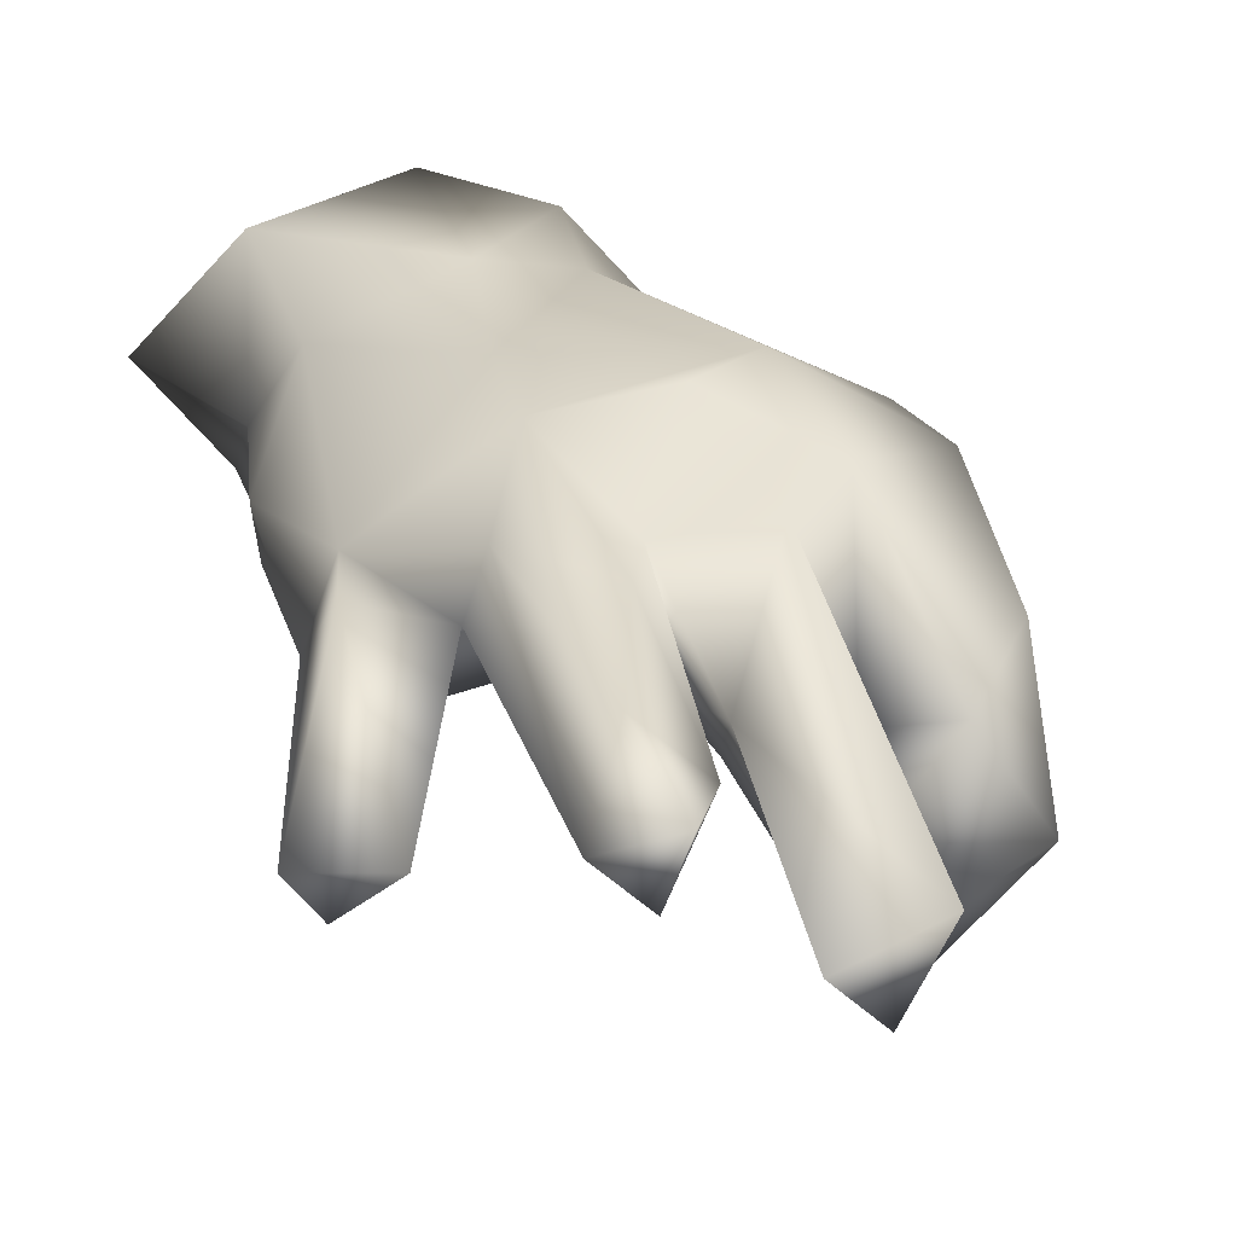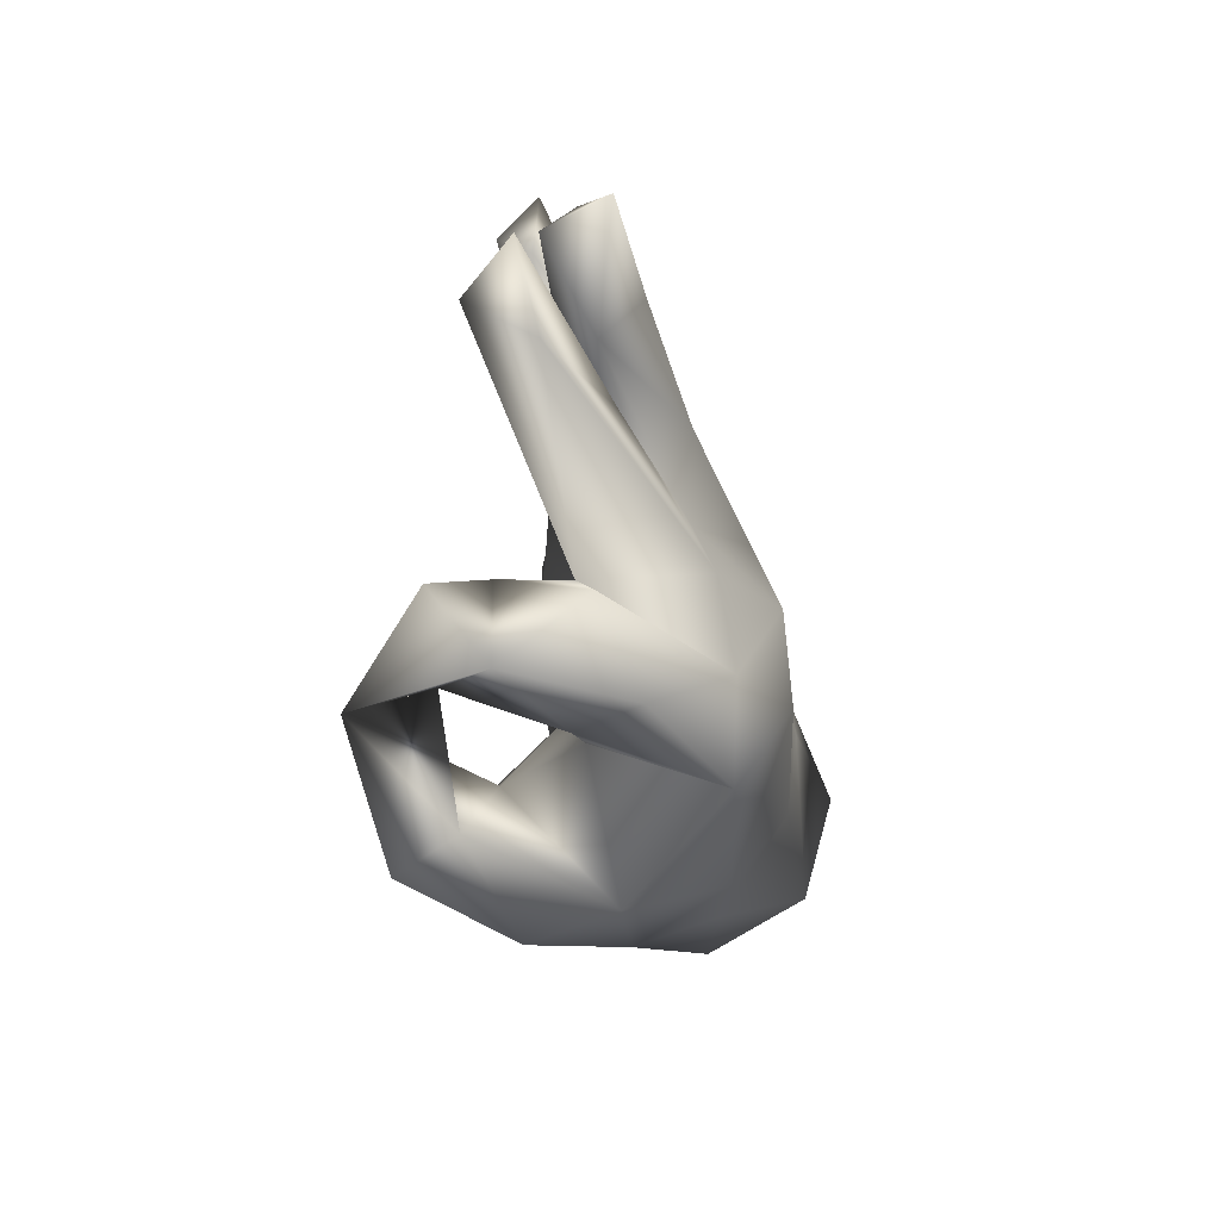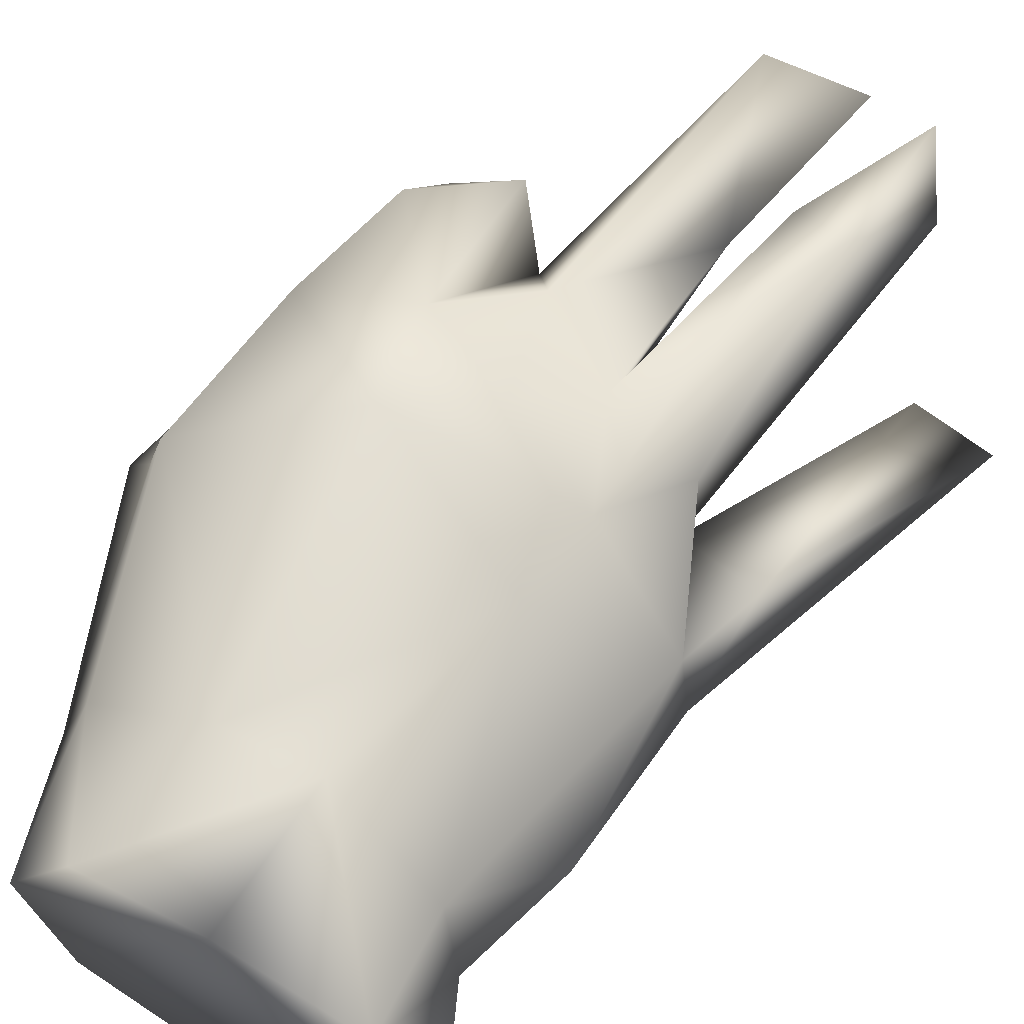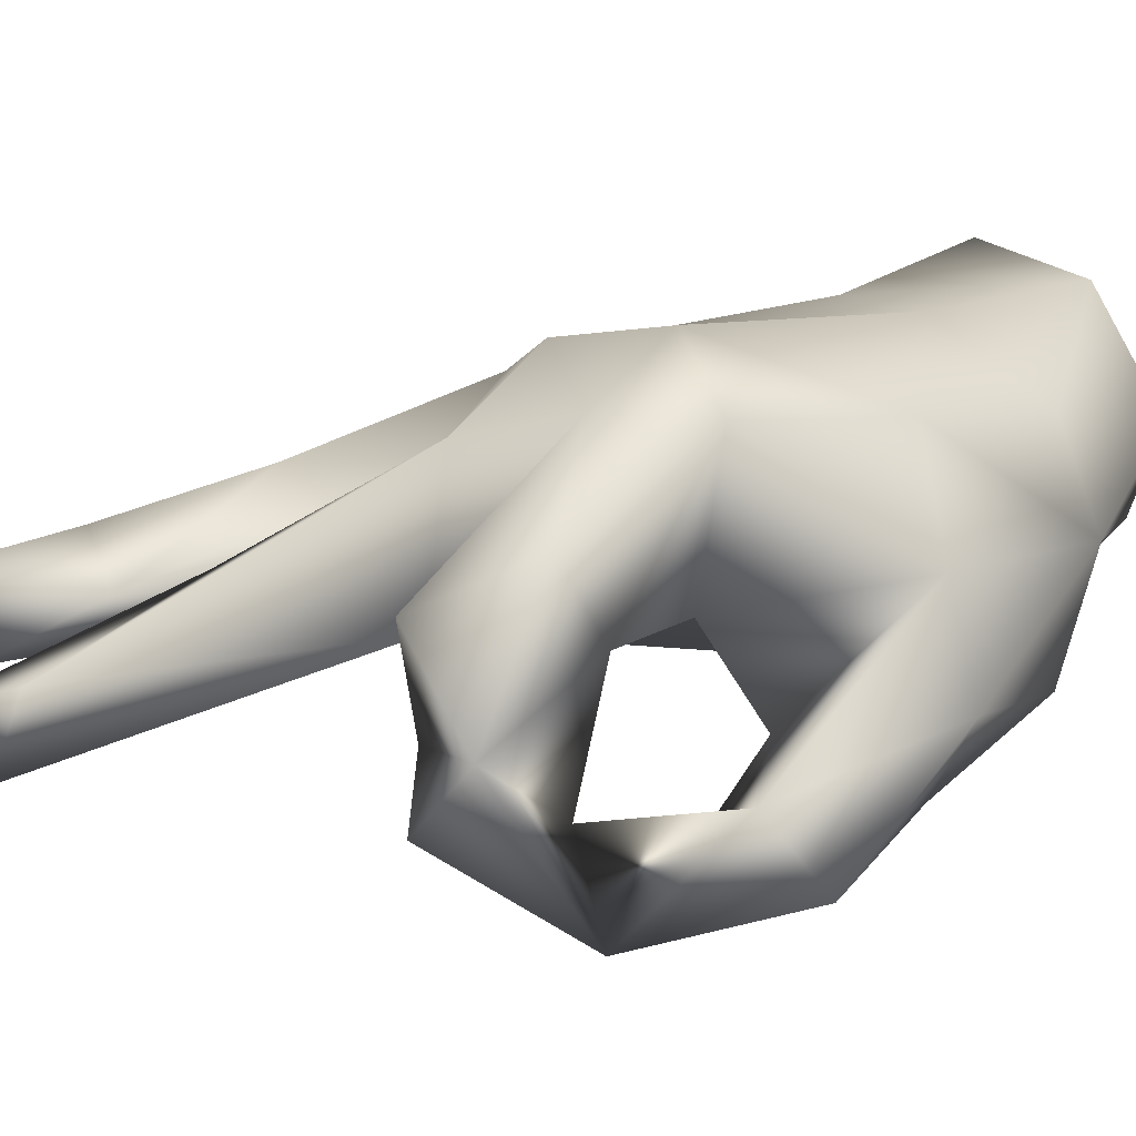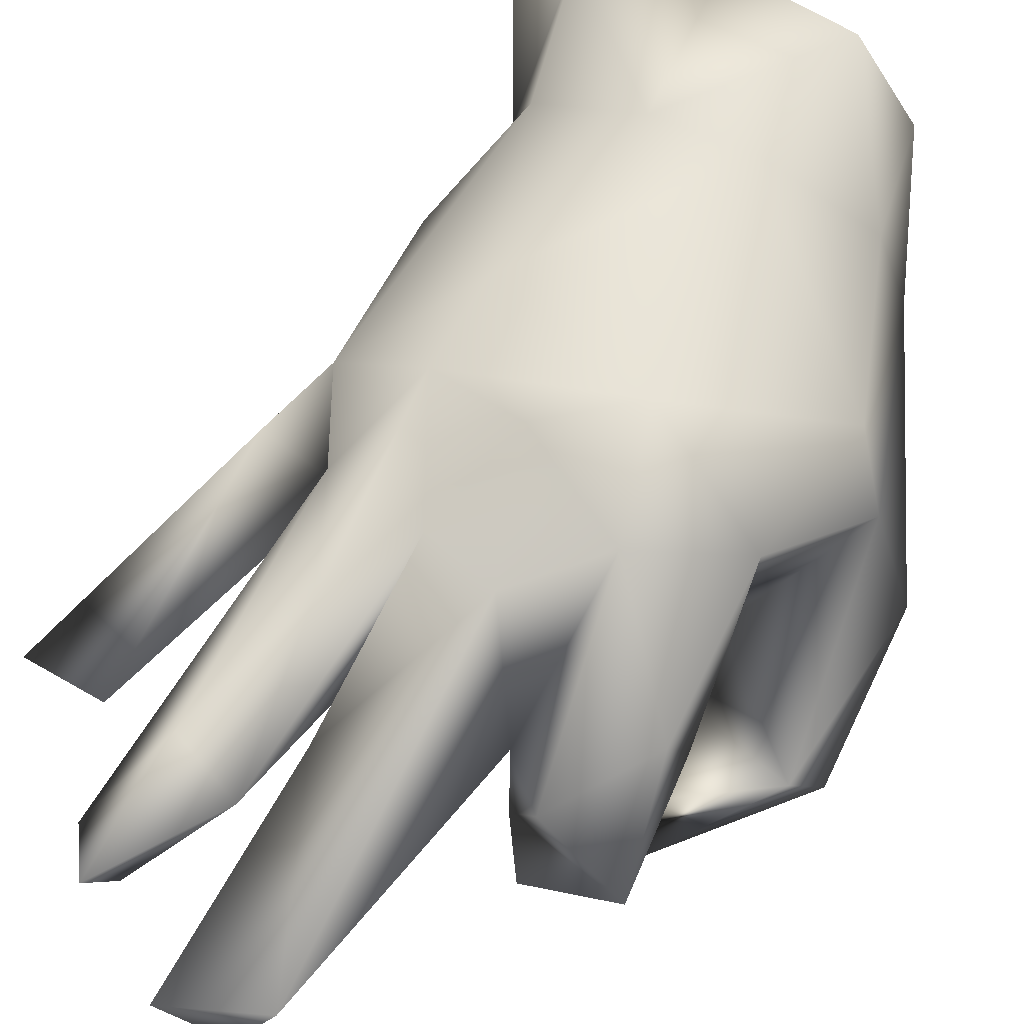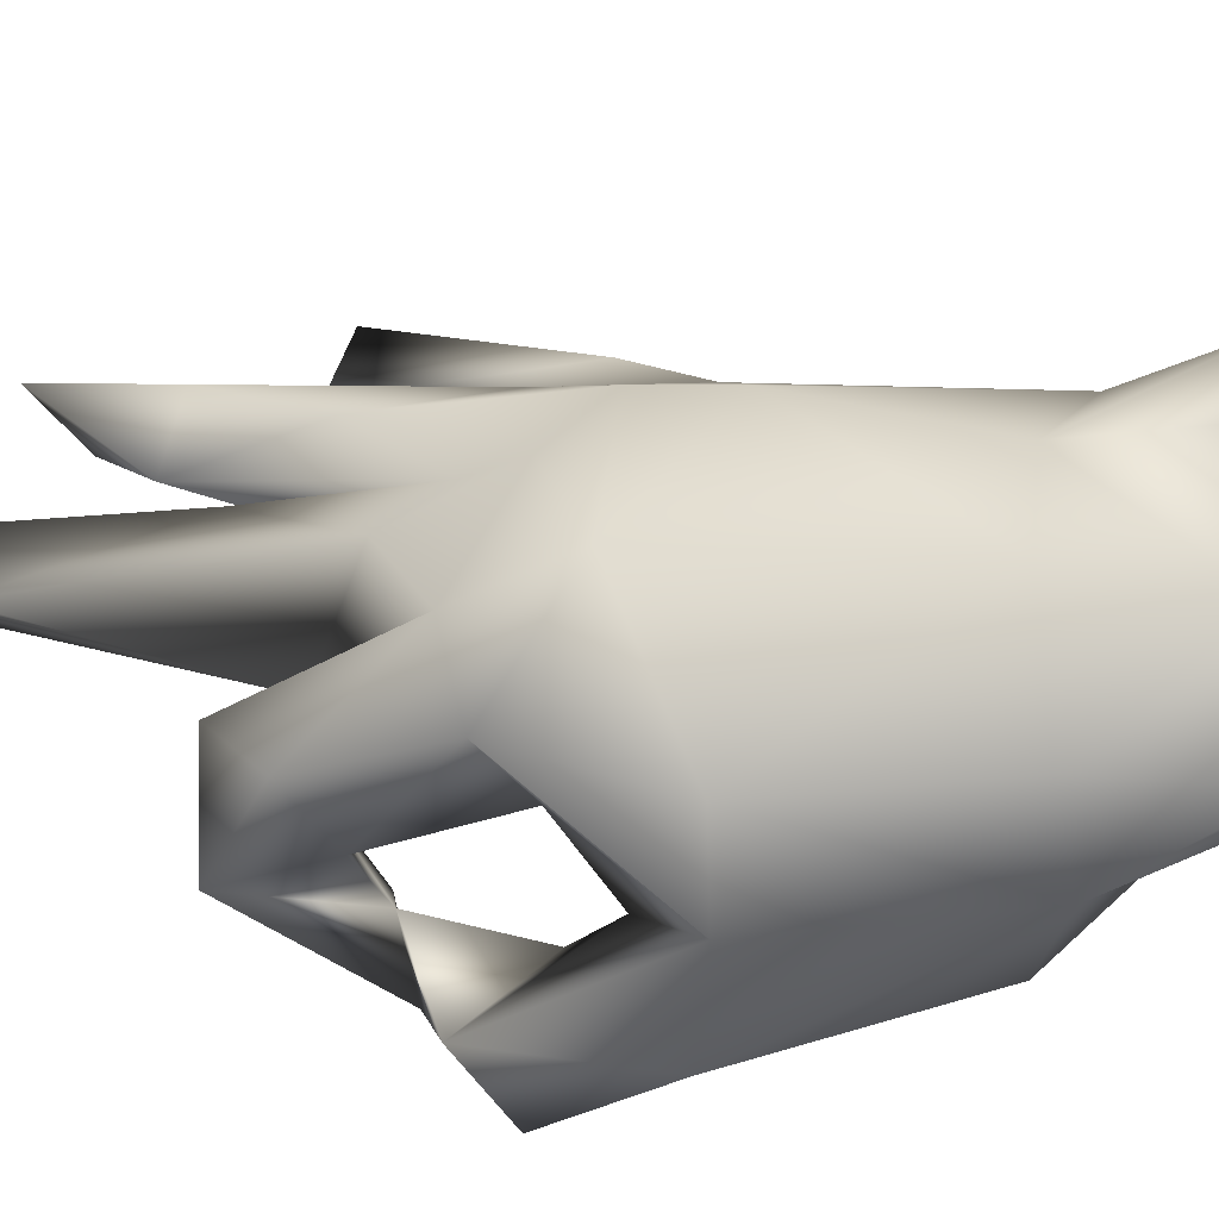
<metadata>
{"format":"obj","ext":"obj","renderer":"f3d","projection":"perspective","resolution":1024,"background":"white","views":[{"elev":14.6,"azim":-19.0,"up":"+Y"},{"elev":55.5,"azim":88.5,"up":"+Z"},{"elev":78.3,"azim":-146.8,"up":"+Y"},{"elev":3.2,"azim":54.0,"up":"+Y"},{"elev":49.7,"azim":27.3,"up":"+Y"},{"elev":46.2,"azim":103.5,"up":"+Y"}]}
</metadata>
<code>
v 0.2982 -0.3074 0.2057
v -0.04835 -0.009985 0.2425
v 0.2984 -0.3221 -0.02251
v 0.3796 -0.3731 -0.1053
v -0.04726 0.1536 0.1982
v 0.4095 -0.07566 0.2278
v -0.3115 -0.1291 -0.2857
v 0.01064 -0.09273 0.3143
v -0.01953 -0.09696 -0.7084
v -0.2478 0.03754 0.09301
v -0.01849 -0.07576 -0.3918
v -0.2475 -0.1212 -0.1591
v -0.3473 -0.1046 -0.01458
v 0.3252 -0.4795 0.1712
v -0.4013 -0.04222 -0.1164
v -0.436 -0.1276 0.5157
v -0.2906 0.02688 -0.9446
v -0.00207 -0.2393 0.8803
v -0.05702 0.000833 -0.129
v -0.1859 -0.1523 -0.4859
v -0.5859 -0.114 0.5067
v 0.1782 -0.03224 0.2359
v -0.1149 -0.01652 0.6474
v 0.1516 0.05355 -0.9422
v 0.1424 -0.2593 -0.4533
v -0.5196 -0.1952 0.4671
v 0.1798 -0.2059 0.3648
v -0.2353 -0.1124 0.786
v 0.4126 -0.3066 -0.3009
v 0.544 -0.4005 -0.02869
v -0.1595 -0.008428 0.1515
v 0.2478 -0.2631 -0.532
v 0.1039 -0.005987 -0.1396
v -0.3375 0.1499 -0.6523
v -0.3397 -0.03285 -0.5817
v -0.2984 0.4071 -0.7989
v -0.2715 0.2753 -0.588
v -0.04128 0.3898 -0.5327
v -0.3132 -0.04652 0.7623
v 0.05464 0.3209 0.07134
v 0.3229 -0.1805 -0.6271
v -0.103 -0.1499 0.9254
v 0.07884 -0.1109 0.8766
v 0.1411 -0.1876 -0.6553
v 0.2468 0.221 0.1483
v 0.2076 -0.3861 0.239
v 0.5202 -0.273 0.08035
v -0.2086 -0.05306 0.2904
v -0.2687 -0.1156 -0.6434
v 0.1753 -0.04232 -0.7784
v 0.502 0.009743 -0.2549
v 0.5693 -0.173 -0.2521
v 0.1752 -0.06375 0.3509
v -0.2209 0.07122 0.6281
v 0.3124 -0.2102 -0.1115
v 0.4298 0.211 0.05842
v -0.1607 -0.02229 -0.8051
v 0.2134 -0.3224 0.4045
v 0.4074 -0.2048 0.433
v 0.2738 -0.03087 0.4606
v -0.4008 0.07821 0.07768
v -0.1267 0.3245 -0.1661
v -0.3582 0.104 -0.07741
v -0.2323 0.1567 0.1588
v -0.0591 0.01659 0.53
v -0.1404 0.2764 0.004102
v 0.1116 0.188 0.2729
v -0.2291 0.01301 0.8802
v 0.33 0.2162 -0.6219
v 0.4641 0.2151 -0.2389
v 0.4116 0.0503 0.3193
v -0.3892 0.0933 -0.4311
v -0.1277 0.153 0.3854
v 0.2948 -0.04965 0.004275
v 0.2036 0.337 -0.04009
v 0.3678 0.0359 -0.6733
v 0.1329 0.3634 -0.5548
v 0.1837 0.4121 -0.8314
v 0.2752 0.2028 -0.8982
v -0.4579 0.2159 -0.8828
v -0.04235 0.4825 -0.8061
f 25 44 32
f 34 36 80
f 1 6 59
f 1 27 6
f 2 22 8
f 40 67 45
f 48 10 31
f 22 74 6
f 37 63 62
f 40 66 5
f 39 68 54
f 38 62 77
f 77 62 75
f 70 77 75
f 66 40 75
f 63 72 15
f 61 10 63
f 45 71 56
f 26 13 16
f 50 76 41
f 53 60 45
f 61 16 10
f 70 69 77
f 8 18 65
f 75 56 70
f 67 53 45
f 65 5 2
f 21 61 15
f 54 23 73
f 54 68 23
f 70 76 69
f 51 76 70
f 79 69 76
f 23 2 5
f 74 51 56
f 14 47 1
f 59 14 1
f 74 56 6
f 33 22 19
f 31 10 13
f 4 3 55
f 74 22 33
f 51 52 76
f 1 47 3
f 13 21 15
f 36 34 37
f 38 36 37
f 38 37 62
f 27 59 60
f 64 63 10
f 13 15 12
f 71 60 59
f 73 23 5
f 24 79 76
f 50 24 76
f 29 55 25
f 20 49 9
f 55 51 74
f 44 25 9
f 67 40 5
f 30 4 29
f 22 6 27
f 22 53 8
f 46 27 1
f 11 25 55
f 21 13 26
f 65 2 8
f 46 14 58
f 28 39 48
f 18 53 43
f 76 52 41
f 30 29 52
f 19 11 33
f 23 68 28
f 25 32 29
f 31 13 12
f 19 22 31
f 63 37 72
f 58 14 59
f 53 22 27
f 48 2 28
f 8 53 18
f 33 55 74
f 64 66 63
f 51 55 47
f 72 34 35
f 64 73 66
f 58 59 27
f 56 75 45
f 5 66 73
f 71 45 60
f 11 55 33
f 18 43 42
f 2 23 28
f 79 78 69
f 4 55 29
f 10 16 13
f 52 51 47
f 30 52 47
f 43 53 67
f 59 6 71
f 60 53 27
f 73 64 54
f 67 5 65
f 70 56 51
f 56 71 6
f 17 24 57
f 50 57 24
f 49 57 9
f 57 50 9
f 50 41 44
f 44 41 32
f 31 12 19
f 31 22 2
f 48 31 2
f 34 80 17
f 3 4 14
f 1 14 46
f 63 15 61
f 29 32 41
f 52 29 41
f 25 11 9
f 49 7 35
f 7 15 35
f 12 15 7
f 1 3 14
f 42 65 18
f 28 68 39
f 17 49 34
f 49 35 34
f 35 15 72
f 48 39 10
f 21 26 16
f 20 19 12
f 30 47 14
f 19 20 11
f 9 11 20
f 12 7 20
f 14 4 30
f 49 20 7
f 10 39 64
f 3 47 55
f 58 27 46
f 34 72 37
f 63 66 62
f 64 39 54
f 42 43 65
f 78 81 38
f 38 77 78
f 62 66 75
f 38 81 36
f 50 44 9
f 75 40 45
f 17 57 49
f 61 21 16
f 67 65 43
f 77 69 78
f 81 80 36
f 81 79 24
f 17 80 81
f 78 79 81
f 17 81 24

</code>
